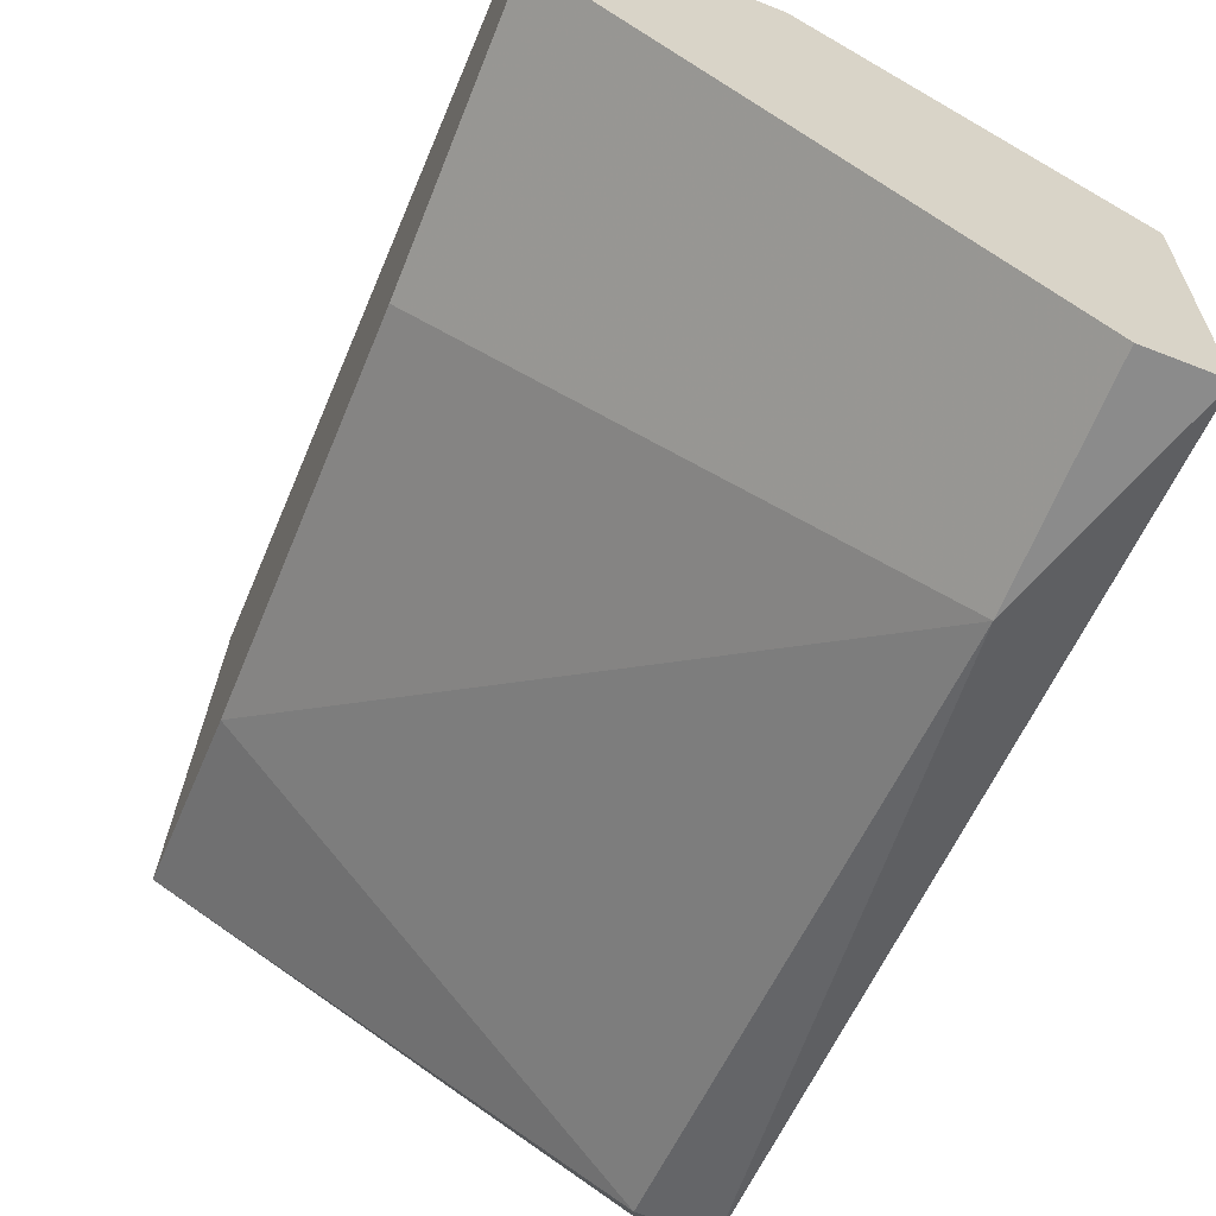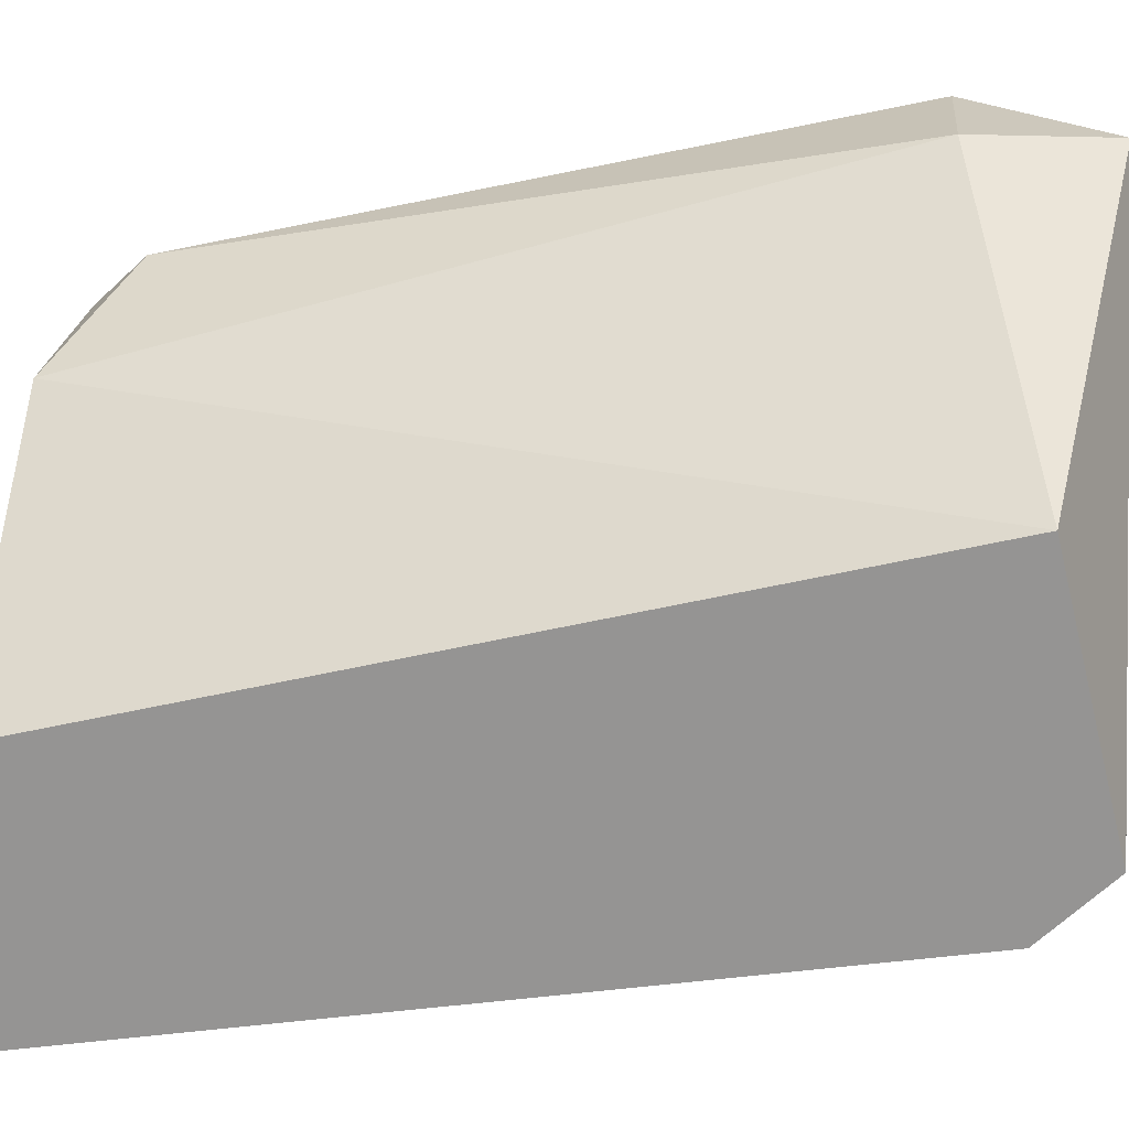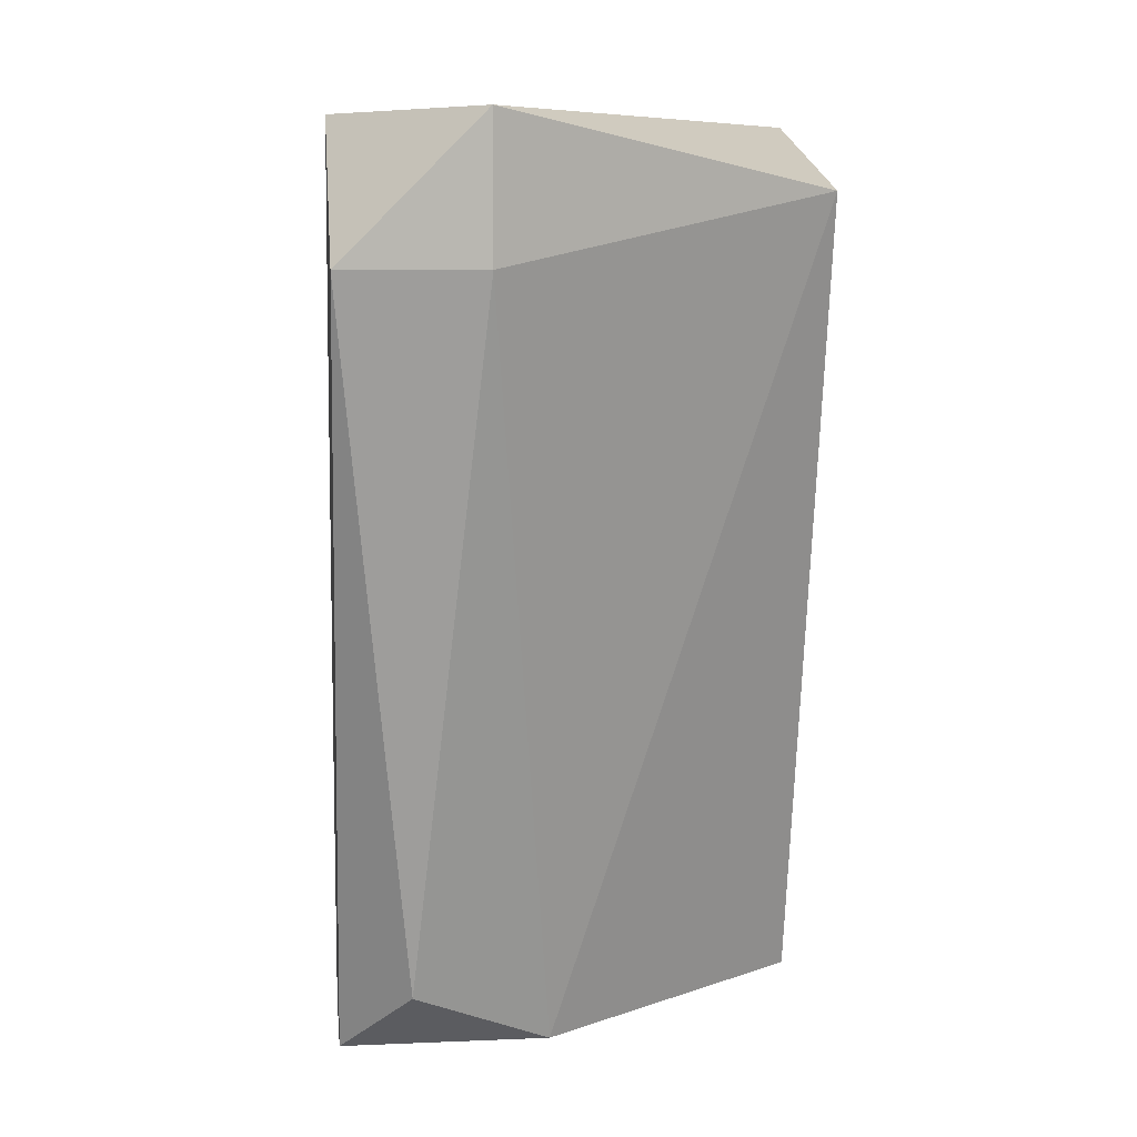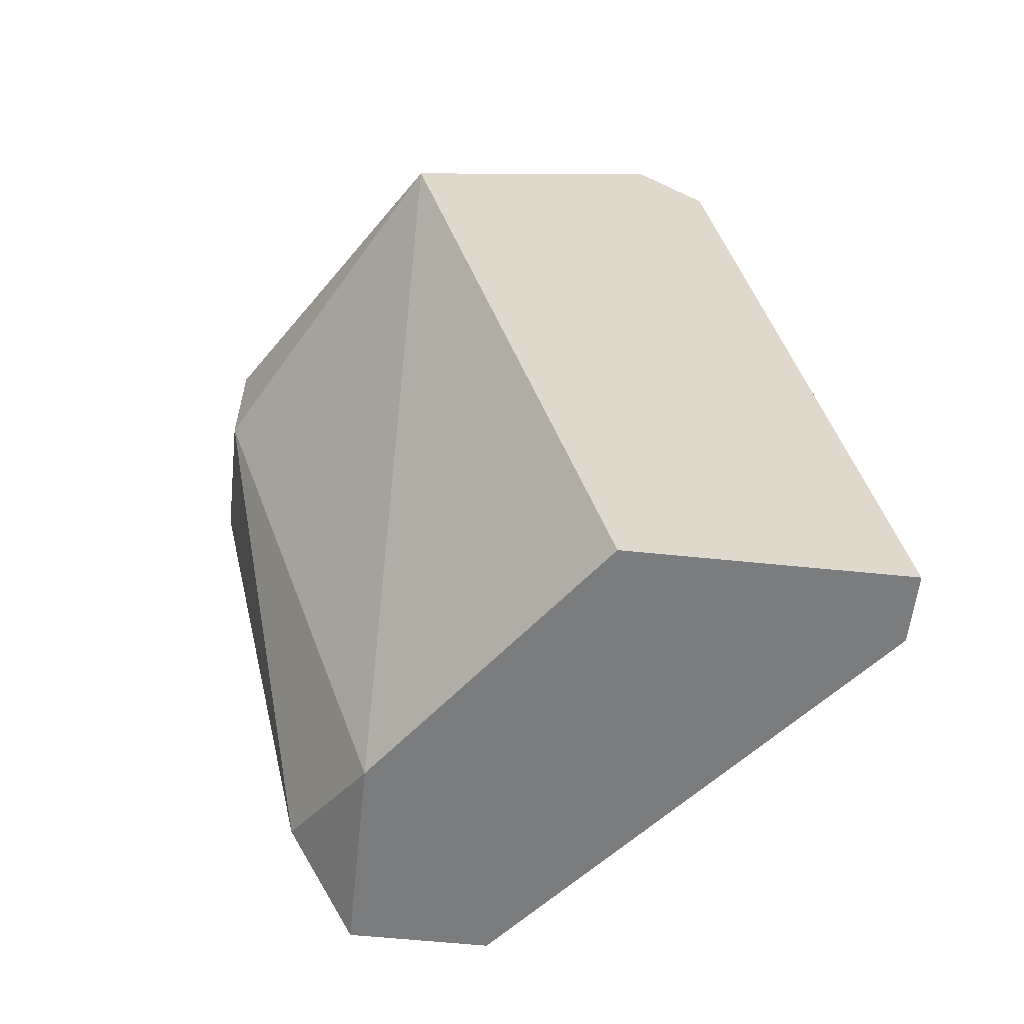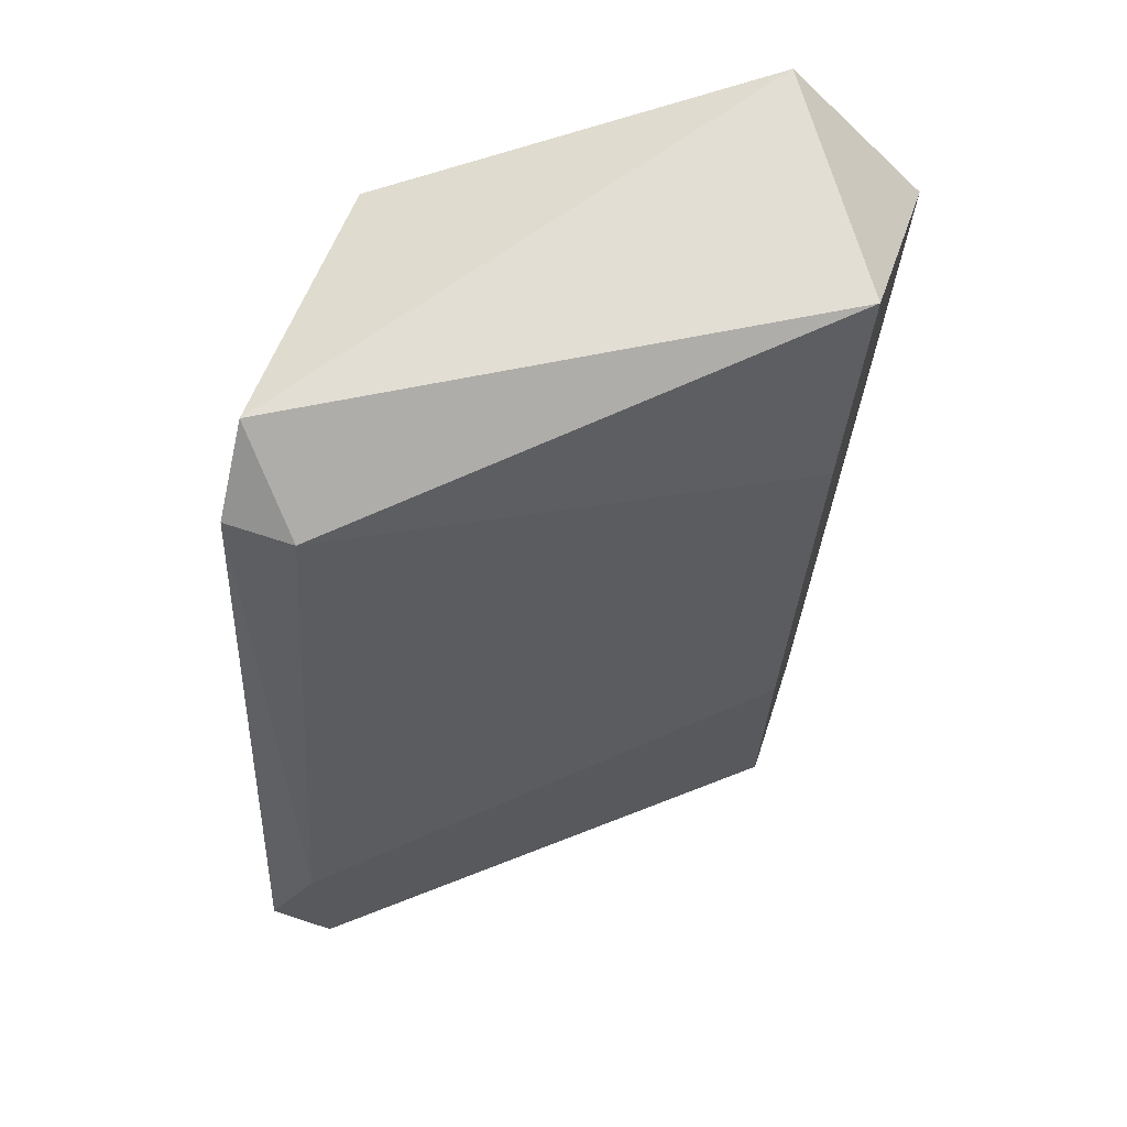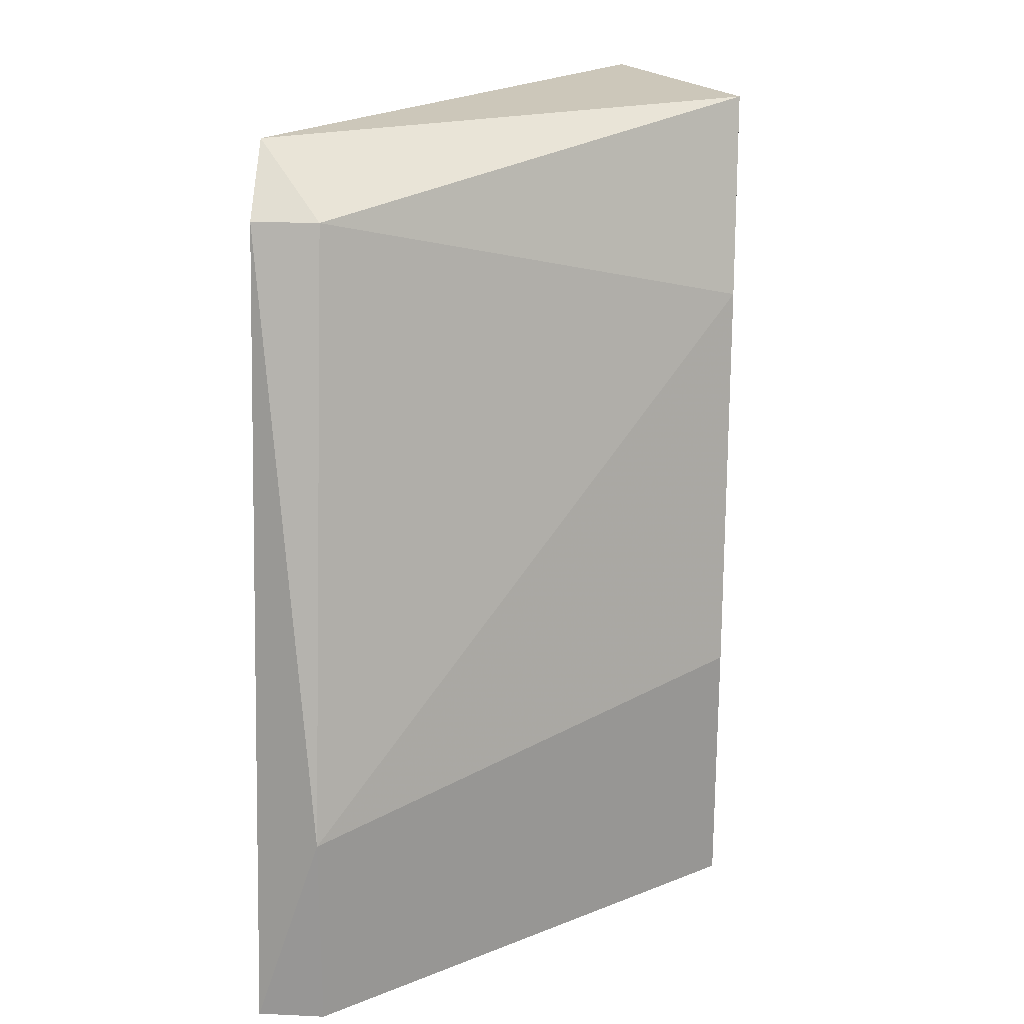
<metadata>
{"format":"obj","ext":"obj","renderer":"f3d","projection":"perspective","resolution":1024,"background":"white","views":[{"elev":-63.8,"azim":158.3,"up":"+Y"},{"elev":22.1,"azim":-84.9,"up":"+Y"},{"elev":8.6,"azim":173.5,"up":"+Z"},{"elev":-58.7,"azim":-96.1,"up":"+Z"},{"elev":67.3,"azim":18.3,"up":"+Z"},{"elev":21.3,"azim":4.8,"up":"+Z"}]}
</metadata>
<code>
v -0.004408 0.000998 0.03142
v -0.004408 -5.9e-05 0.02508
v -0.004408 -5.9e-05 0.02667
v -0.001241 0.003108 0.03036
v -0.001241 0.002581 0.02508
v -0.001241 0.002581 0.02719
v -0.001241 0.003636 0.03194
v -0.001241 0.003636 0.02508
v -0.001241 0.005221 0.03089
v -0.004937 0.003636 0.03142
v -0.004937 0.001525 0.03194
v -0.004937 0.000998 0.03142
v -0.004937 0.002053 0.02508
v -0.004937 -5.9e-05 0.02508
v -0.002825 0.003636 0.02508
v -0.002297 0.005221 0.03194
v -0.002297 0.005221 0.03089
v -0.001769 0.004164 0.02561
f 1 3 4
f 12 3 1
f 7 1 4
f 7 11 1
f 11 12 1
f 2 6 3
f 14 2 3
f 6 2 5
f 2 8 5
f 2 15 8
f 2 14 15
f 3 6 4
f 12 14 3
f 6 7 4
f 8 6 5
f 6 9 7
f 9 6 8
f 7 9 16
f 7 16 11
f 9 8 18
f 8 15 18
f 16 9 17
f 17 9 18
f 10 12 11
f 16 10 11
f 14 12 10
f 14 10 13
f 10 15 13
f 15 10 17
f 10 16 17
f 15 14 13
f 15 17 18

</code>
